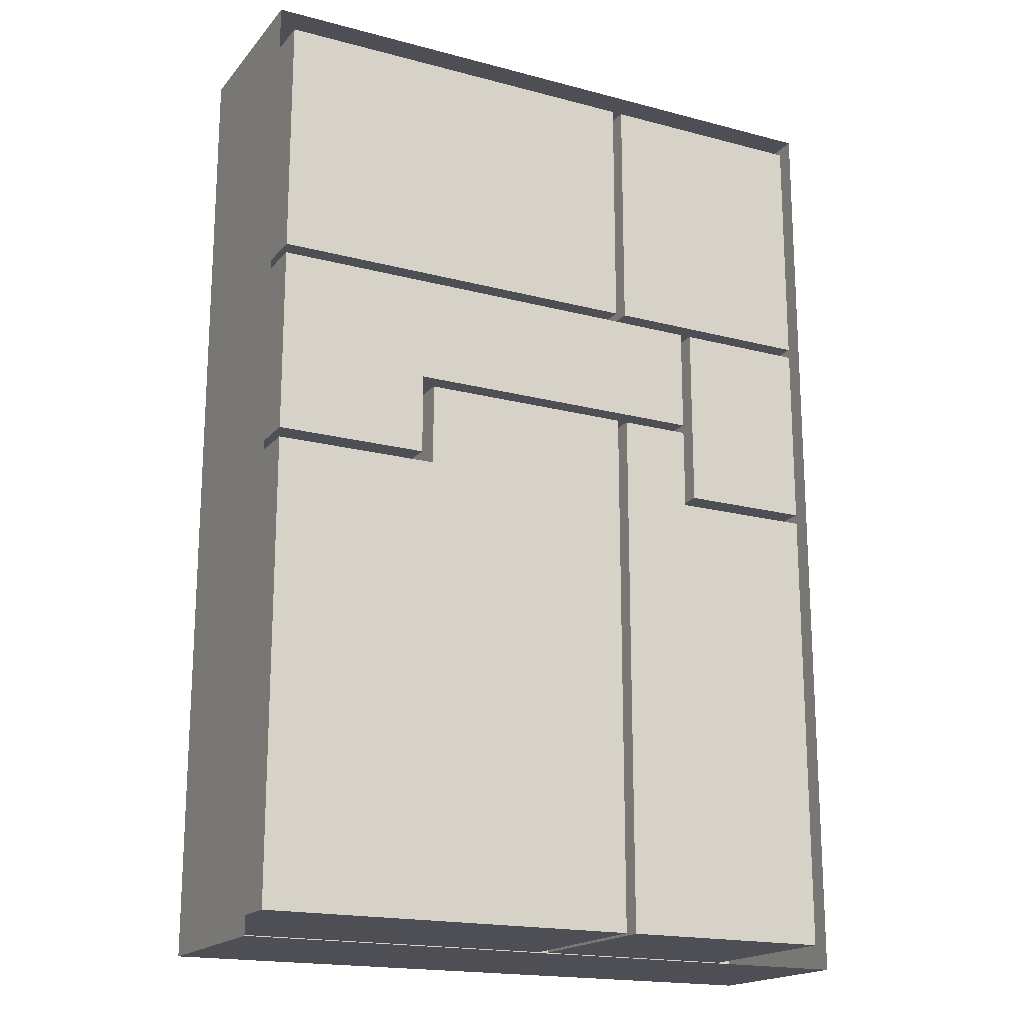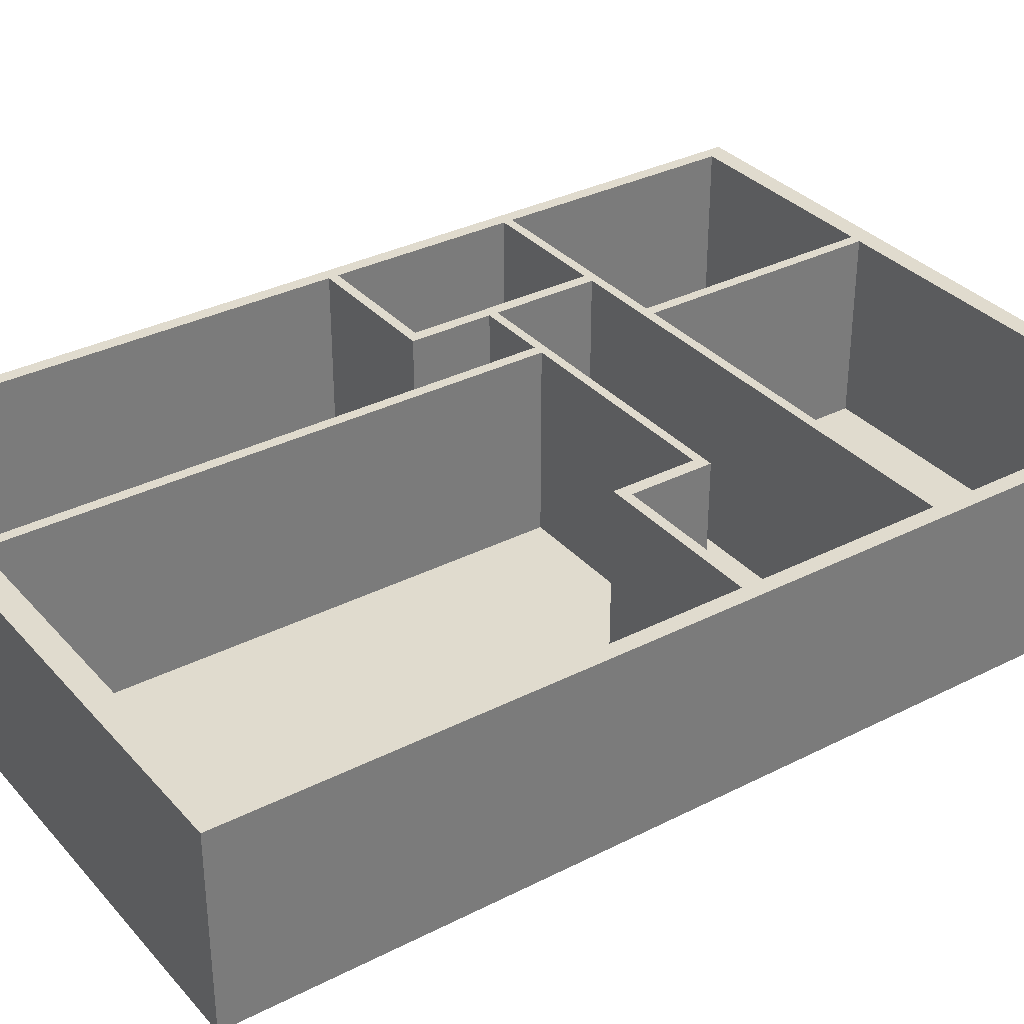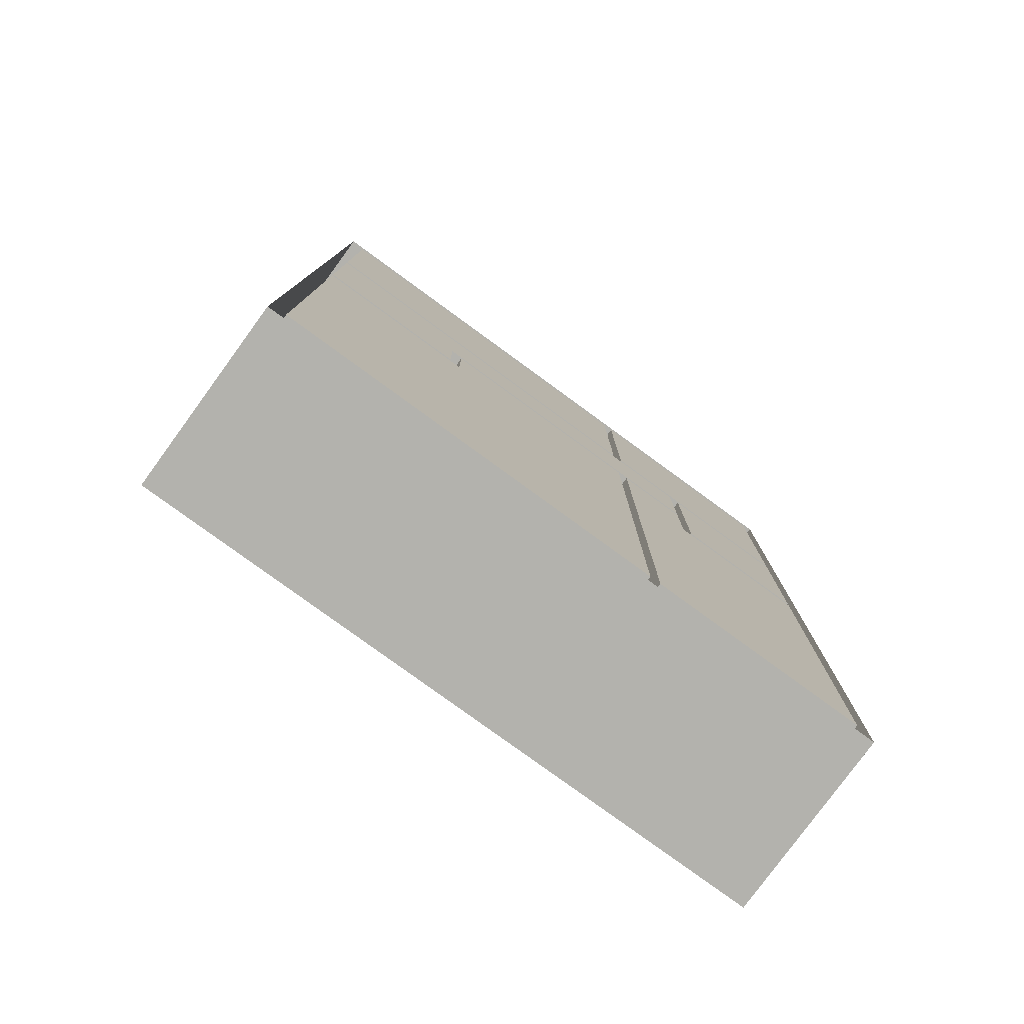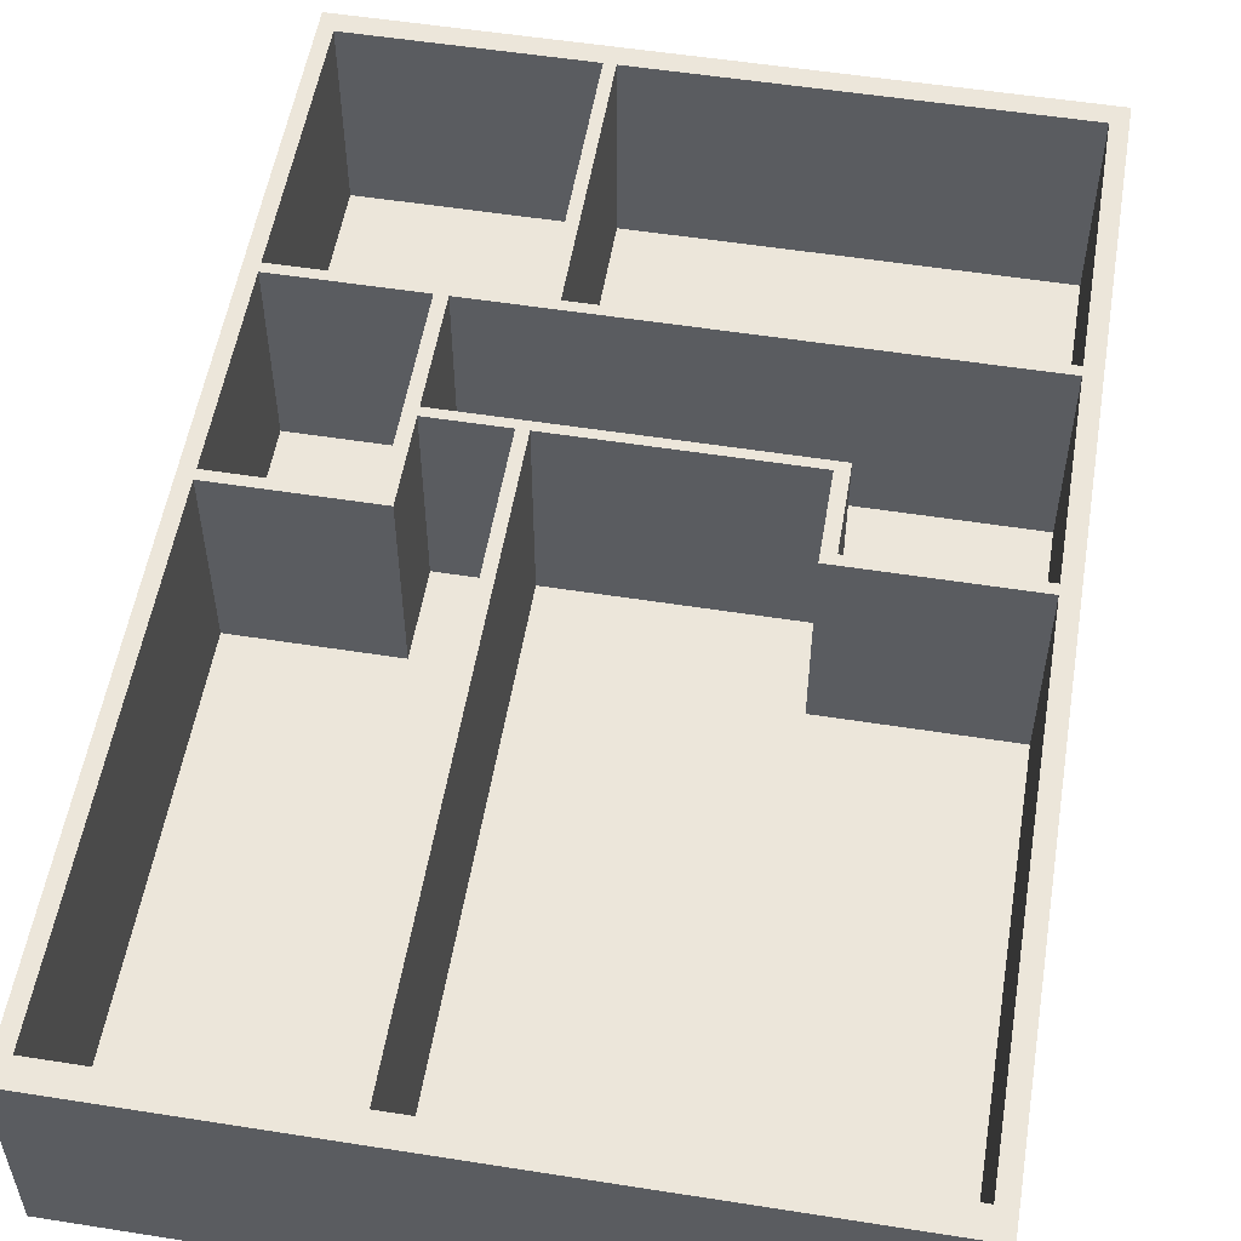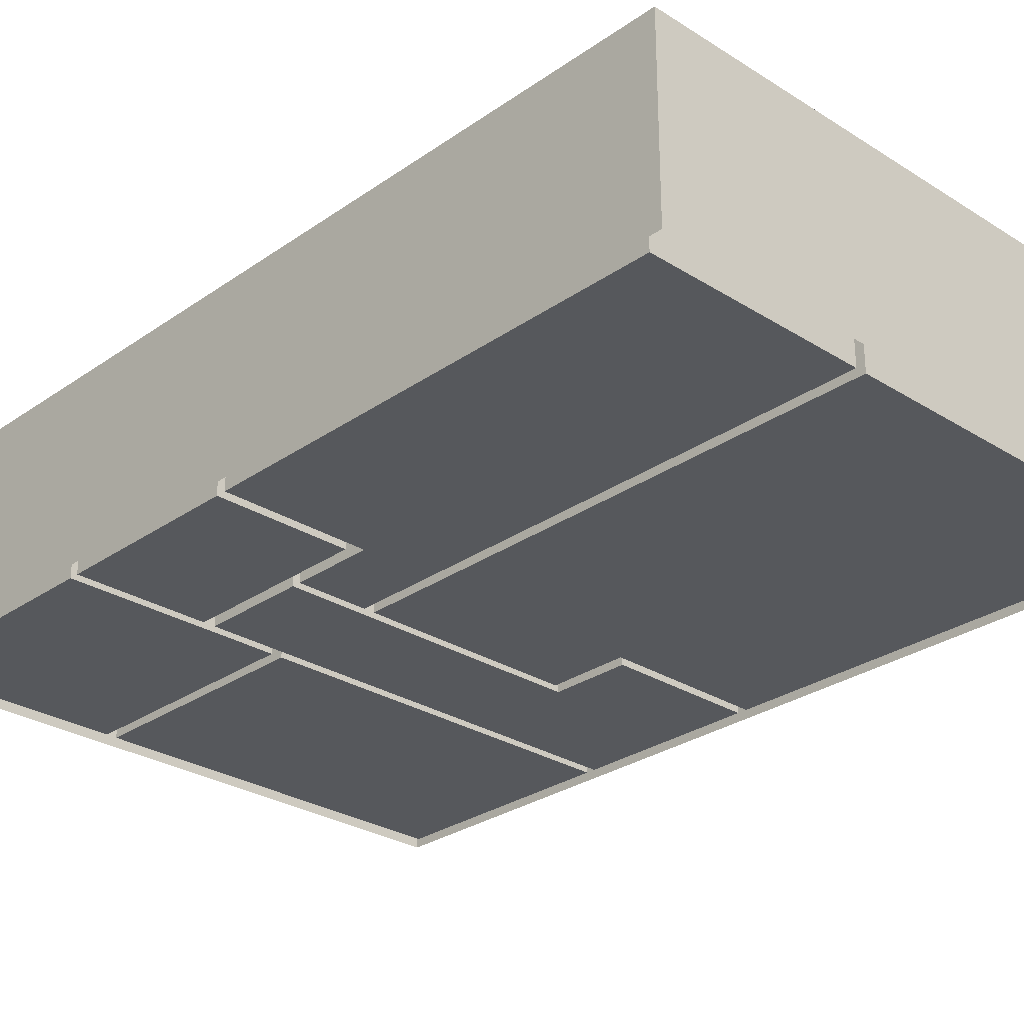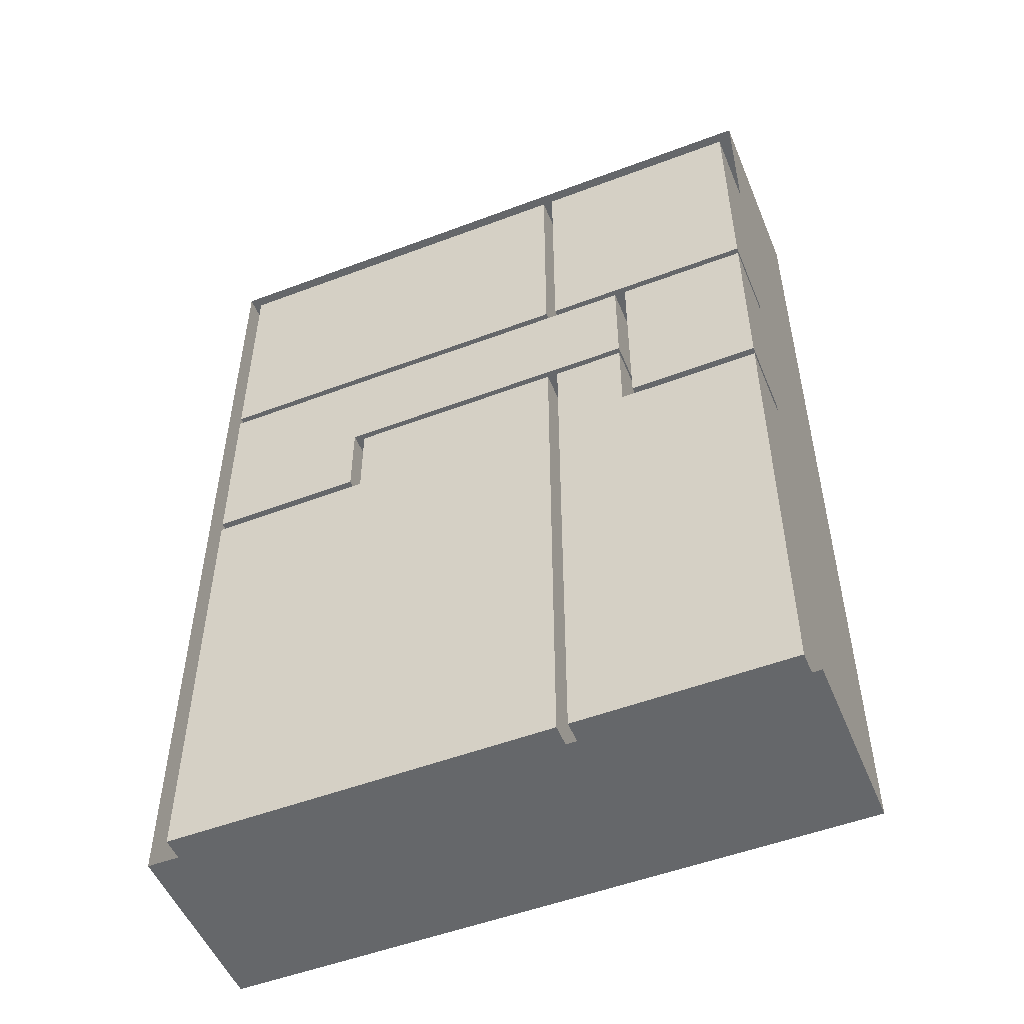
<metadata>
{"format":"obj","ext":"obj","renderer":"f3d","projection":"perspective","resolution":1024,"background":"white","views":[{"elev":-18.3,"azim":-27.1,"up":"+Z"},{"elev":33.5,"azim":-124.8,"up":"+Y"},{"elev":-79.4,"azim":-36.1,"up":"+Z"},{"elev":54.4,"azim":-170.5,"up":"+Y"},{"elev":-28.3,"azim":136.4,"up":"+Y"},{"elev":-52.0,"azim":22.2,"up":"+Z"}]}
</metadata>
<code>
v  -157.5 0 -236.2
v  -157.5 0 1.193
v  -71.68 0 1.193
v  -71.68 0 43.94
v  40.76 0 43.94
v  40.76 0 -236.2
v  -157.5 0 108.5
v  -157.5 0 236.2
v  40.79 0 236.2
v  40.79 0 108.5
v  157.5 0 236.2
v  157.5 0 108.5
v  46.34 0 108.5
v  46.34 0 236.2
v  -157.5 96.39 103.6
v  -157.5 96.39 108.5
v  40.79 96.38 108.5
v  40.79 96.39 236.2
v  46.34 96.39 236.2
v  46.34 96.38 108.5
v  83.16 96.38 103.6
v  157.5 96.39 108.5
v  157.5 96.39 103.6
v  89.16 96.38 103.6
v  83.16 96.38 48.48
v  89.16 96.38 6.28
v  157.5 96.39 6.28
v  157.5 96.39 1.193
v  83.16 96.38 1.193
v  83.16 96.38 43.94
v  -77.99 96.38 48.48
v  46.34 96.38 43.94
v  40.76 96.38 43.94
v  -71.68 96.38 43.94
v  -77.99 96.38 6.28
v  -71.68 96.38 1.193
v  -157.5 96.39 6.28
v  -157.5 96.39 1.193
v  -157.5 0 103.6
v  83.16 0 103.6
v  83.16 0 48.48
v  -77.99 0 48.48
v  -77.99 0 6.28
v  -157.5 0 6.28
v  89.16 0 103.6
v  157.5 0 103.6
v  157.5 0 6.28
v  89.16 0 6.28
v  46.34 96.39 -236.2
v  40.76 96.39 -236.2
v  46.34 0 43.94
v  83.16 0 43.94
v  83.16 0 1.193
v  157.5 0 1.193
v  157.5 0 -236.2
v  46.34 0 -236.2
v  -157.5 96.41 -236.2
v  157.5 96.41 -236.2
v  157.5 96.41 236.2
v  -157.5 96.41 236.2
v  -165.5 96.39 -0.0605
v  -165.5 96.39 5.27
v  -165.5 96.39 107.2
v  -165.5 96.39 112.4
v  42.22 96.39 246.2
v  48.04 96.39 246.2
v  164.5 96.39 112.4
v  164.5 96.39 107.2
v  164.5 96.39 5.27
v  164.5 96.39 -0.0605
v  48.03 96.39 -248.8
v  42.19 96.39 -248.8
v  -165.5 96.41 -248.8
v  164.5 96.41 -248.8
v  164.5 96.41 246.2
v  -165.5 96.41 246.2
v  -165.5 0.0679 -0.0605
v  -165.5 0.0679 5.27
v  -165.5 0.0679 107.2
v  -165.5 0.0679 112.4
v  42.22 0.0679 246.2
v  48.04 0.0679 246.2
v  164.5 0.0679 112.4
v  164.5 0.0679 107.2
v  164.5 0.0679 5.27
v  164.5 0.0679 -0.0605
v  48.03 0.0679 -248.8
v  42.19 0.0679 -248.8
v  -165.5 0.0819 -248.8
v  164.5 0.0819 -248.8
v  164.5 0.0819 246.2
v  -165.5 0.0819 246.2
g Plane001
f 1 2 3
f 3 4 5
f 1 3 5
f 1 5 6
f 7 8 9
f 9 10 7
f 11 12 13
f 13 14 11
f 15 16 17
f 17 18 19
f 17 19 20
f 15 17 20
f 21 15 20
f 22 23 24
f 20 22 24
f 21 20 24
f 25 21 24
f 26 27 28
f 26 28 29
f 26 29 30
f 24 26 30
f 25 24 30
f 31 25 30
f 31 30 32
f 31 32 33
f 31 33 34
f 35 31 34
f 35 34 36
f 37 35 36
f 38 37 36
f 39 40 41
f 39 41 42
f 39 42 43
f 44 39 43
f 45 46 47
f 47 48 45
f 32 49 50
f 50 33 32
f 51 52 53
f 53 54 55
f 51 53 55
f 51 55 56
f 46 45 24
f 24 23 46
f 45 48 26
f 26 24 45
f 48 47 27
f 27 26 48
f 54 53 29
f 29 28 54
f 53 52 30
f 30 29 53
f 52 51 32
f 32 30 52
f 51 56 49
f 49 32 51
f 6 5 33
f 33 50 6
f 5 4 34
f 34 33 5
f 4 3 36
f 36 34 4
f 3 2 38
f 38 36 3
f 44 43 35
f 35 37 44
f 43 42 31
f 31 35 43
f 42 41 25
f 25 31 42
f 41 40 21
f 21 25 41
f 40 39 15
f 15 21 40
f 7 10 17
f 17 16 7
f 10 9 18
f 18 17 10
f 14 13 20
f 20 19 14
f 13 12 22
f 22 20 13
f 2 1 57
f 57 38 2
f 56 55 58
f 58 49 56
f 12 11 59
f 59 22 12
f 9 8 60
f 60 18 9
f 8 7 16
f 16 60 8
f 47 46 23
f 23 27 47
f 11 14 19
f 19 59 11
f 55 54 28
f 28 58 55
f 39 44 37
f 37 15 39
f 1 6 50
f 50 57 1
f 37 38 61
f 61 62 37
f 16 15 63
f 63 64 16
f 19 18 65
f 65 66 19
f 23 22 67
f 67 68 23
f 28 27 69
f 69 70 28
f 50 49 71
f 71 72 50
f 38 57 73
f 73 61 38
f 49 58 74
f 74 71 49
f 22 59 75
f 75 67 22
f 18 60 76
f 76 65 18
f 60 16 64
f 64 76 60
f 27 23 68
f 68 69 27
f 59 19 66
f 66 75 59
f 58 28 70
f 70 74 58
f 15 37 62
f 62 63 15
f 57 50 72
f 72 73 57
f 62 61 77
f 77 78 62
f 64 63 79
f 79 80 64
f 66 65 81
f 81 82 66
f 68 67 83
f 83 84 68
f 70 69 85
f 85 86 70
f 72 71 87
f 87 88 72
f 61 73 89
f 89 77 61
f 71 74 90
f 90 87 71
f 67 75 91
f 91 83 67
f 65 76 92
f 92 81 65
f 76 64 80
f 80 92 76
f 69 68 84
f 84 85 69
f 75 66 82
f 82 91 75
f 74 70 86
f 86 90 74
f 63 62 78
f 78 79 63
f 73 72 88
f 88 89 73

</code>
